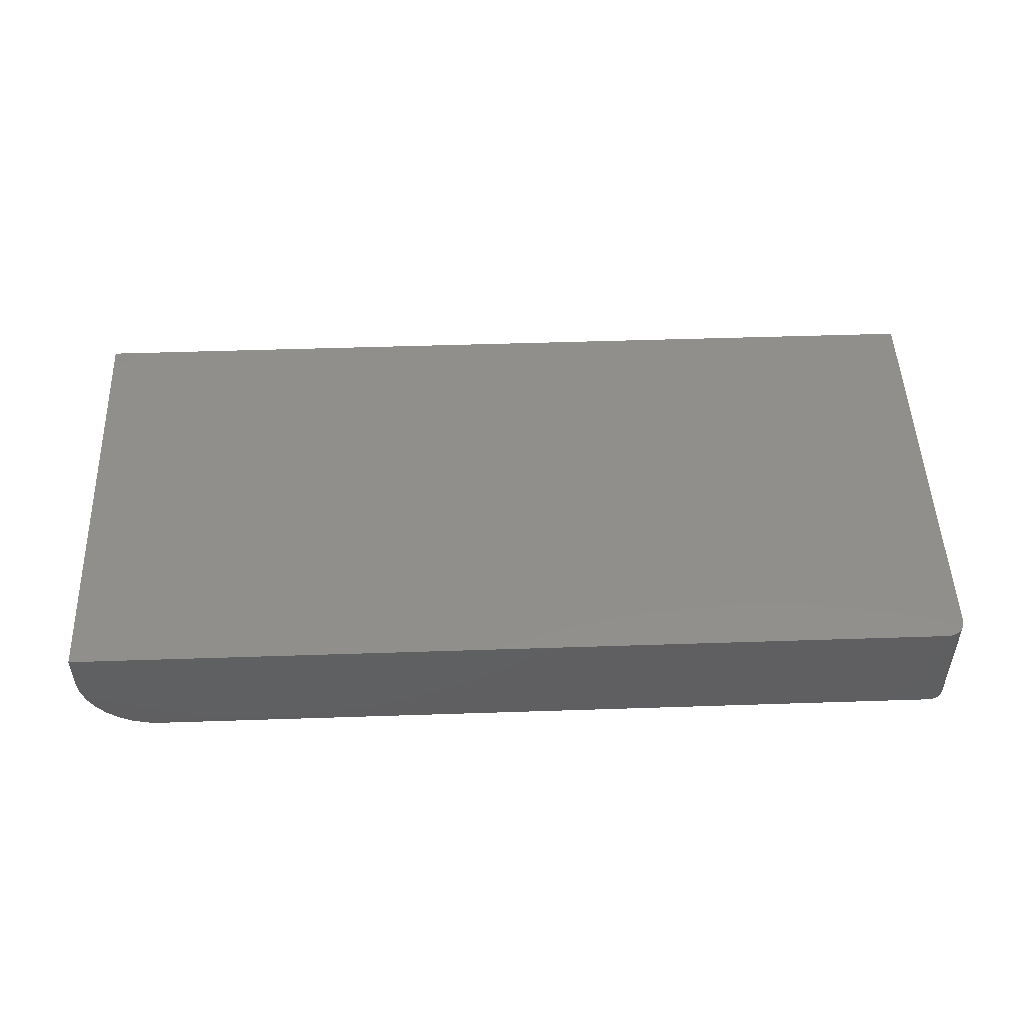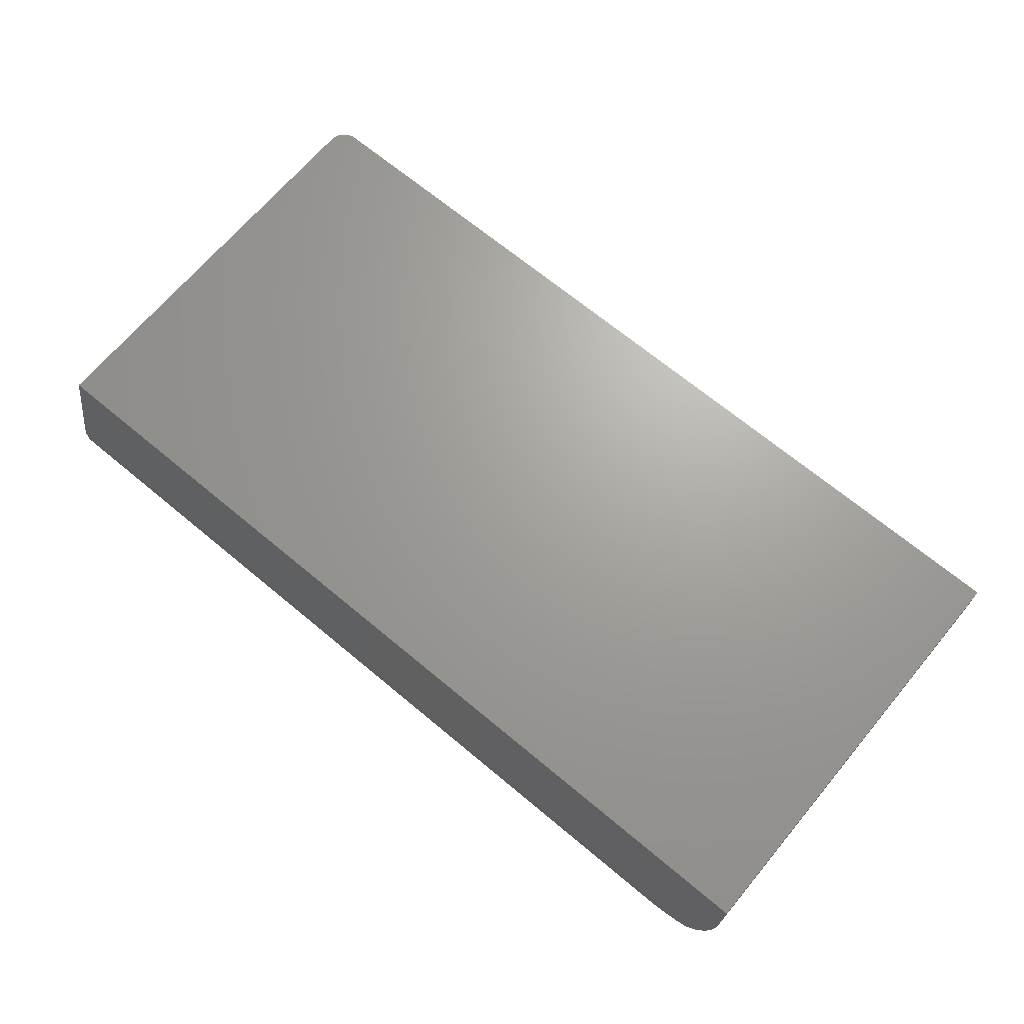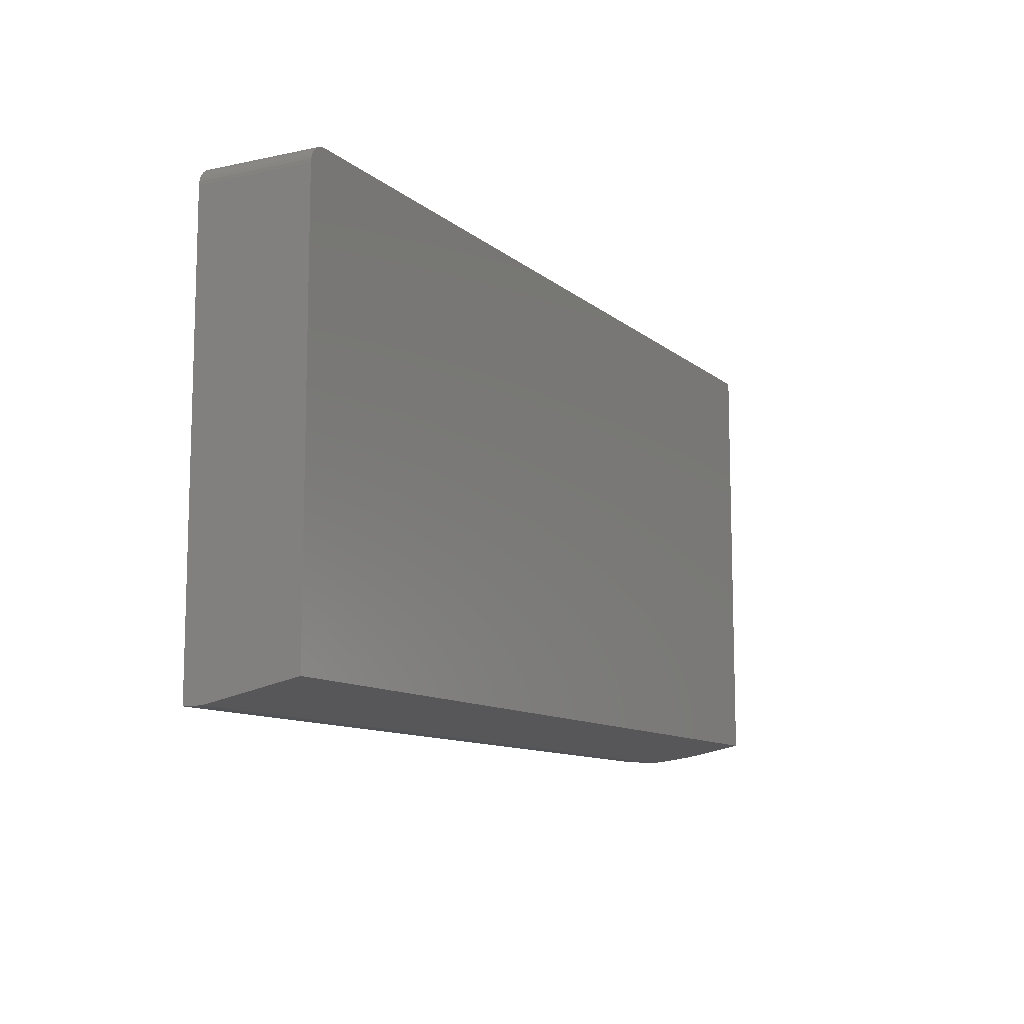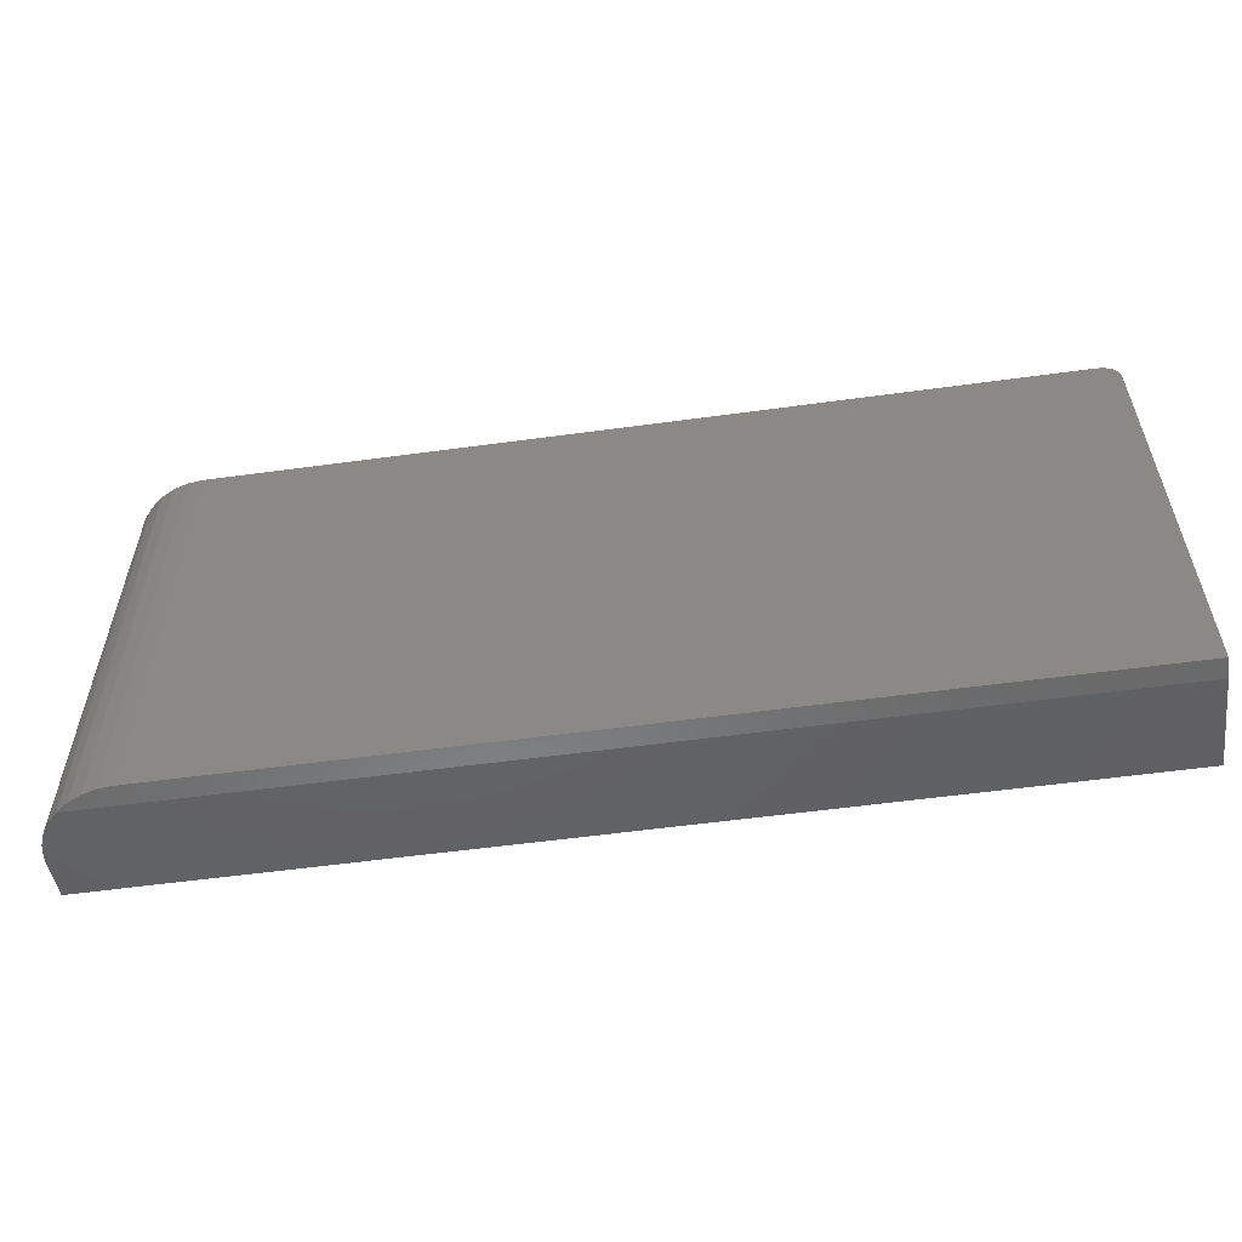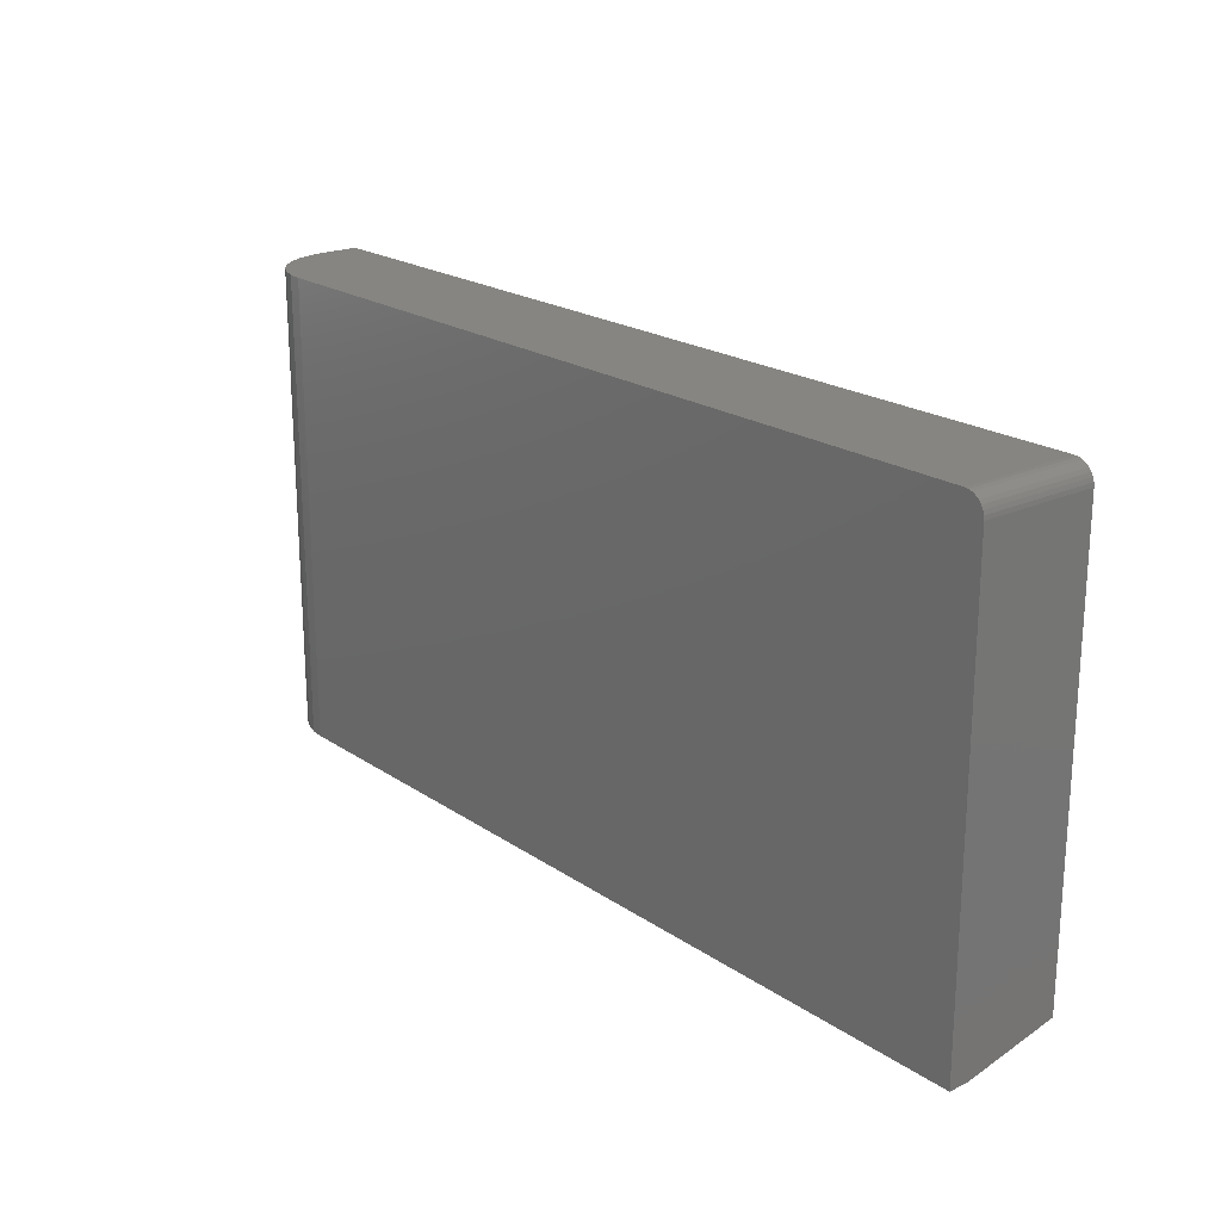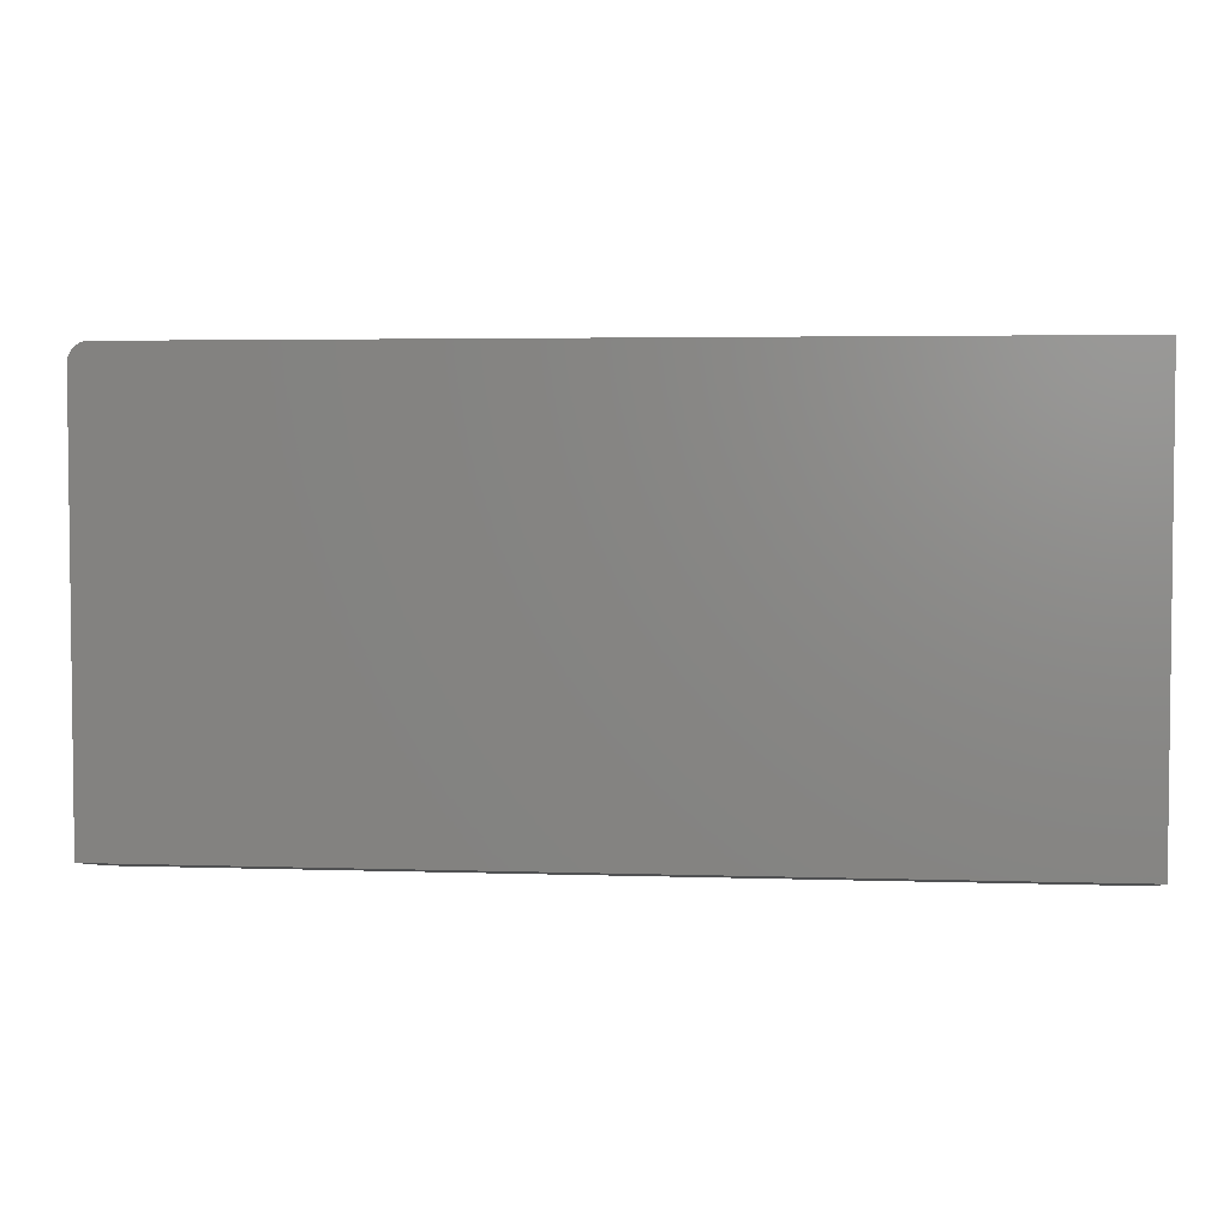
<metadata>
{"format":"stl","ext":"stl","renderer":"f3d","projection":"perspective","resolution":1024,"background":"white","views":[{"elev":49.7,"azim":177.9,"up":"+Z"},{"elev":68.1,"azim":39.9,"up":"+Z"},{"elev":-10.7,"azim":-61.8,"up":"+Y"},{"elev":-56.5,"azim":-171.9,"up":"+Y"},{"elev":20.9,"azim":-129.9,"up":"+Y"},{"elev":3.8,"azim":6.3,"up":"+Y"}]}
</metadata>
<code>
# stl→obj: 42 verts, 80 faces
v 0.009646 0.3778 0
v 0.01258 0.3786 0
v 0.01562 0.3789 0
v 0.6875 0.3789 0
v 0.6875 0 0
v 0 0 0
v 0 0.3633 0
v 0.0003002 0.3664 0
v 0.001189 0.3693 0
v 0.002633 0.372 0
v 0.004576 0.3744 0
v 0.006944 0.3763 0
v 0.75 0.3789 0.0625
v 0.7488 0.3789 0.05031
v 0.75 0.3789 0.09375
v 0.01562 0.3789 0.09375
v 0.7452 0.3789 0.03858
v 0.7395 0.3789 0.02778
v 0.7317 0.3789 0.01831
v 0.7222 0.3789 0.01053
v 0.7114 0.3789 0.004758
v 0.6997 0.3789 0.001201
v 0.01258 0.3786 0.09375
v 0.009646 0.3778 0.09375
v 0.006944 0.3763 0.09375
v 0.004576 0.3744 0.09375
v 0.002633 0.372 0.09375
v 0.001189 0.3693 0.09375
v 0.0003002 0.3664 0.09375
v 0 0.3633 0.09375
v 0 0.01562 0.09375
v 0.75 0.01562 0.09375
v 0 0 0.01562
v 0.7471 0.005646 0.04385
v 0.75 0.009375 0.0625
v 0.7495 0.007814 0.0547
v 0.7288 4.253e-20 0.01562
v 0.7368 0.001701 0.02413
v 0.7429 0.003578 0.03351
v 0.6987 0 0.001017
v 0.7096 0 0.004037
v 0.7197 0 0.008959
f 1 2 3
f 4 5 6
f 4 6 7
f 4 7 8
f 4 8 9
f 4 9 10
f 4 10 11
f 4 11 12
f 4 12 1
f 4 1 3
f 13 14 15
f 4 3 16
f 4 16 15
f 4 15 14
f 4 14 17
f 4 17 18
f 4 18 19
f 4 19 20
f 4 20 21
f 4 21 22
f 16 23 24
f 15 16 24
f 15 24 25
f 15 25 26
f 15 26 27
f 15 27 28
f 15 28 29
f 15 29 30
f 15 30 31
f 15 31 32
f 30 7 31
f 31 7 6
f 31 6 33
f 7 30 8
f 8 30 29
f 8 29 9
f 9 29 28
f 9 28 10
f 10 28 27
f 10 27 11
f 11 27 26
f 11 26 12
f 12 26 25
f 12 25 1
f 1 25 24
f 1 24 2
f 2 24 23
f 2 23 3
f 3 23 16
f 32 34 35
f 34 36 35
f 37 38 39
f 37 39 34
f 37 34 32
f 37 32 31
f 37 31 33
f 32 35 15
f 15 35 13
f 40 41 42
f 37 33 6
f 37 6 5
f 37 5 40
f 37 40 42
f 13 36 14
f 13 35 36
f 21 20 42
f 19 18 38
f 39 38 18
f 18 17 39
f 34 39 17
f 17 14 34
f 34 14 36
f 37 42 20
f 37 20 19
f 37 19 38
f 5 4 40
f 40 4 22
f 40 22 41
f 41 22 21
f 41 21 42

</code>
